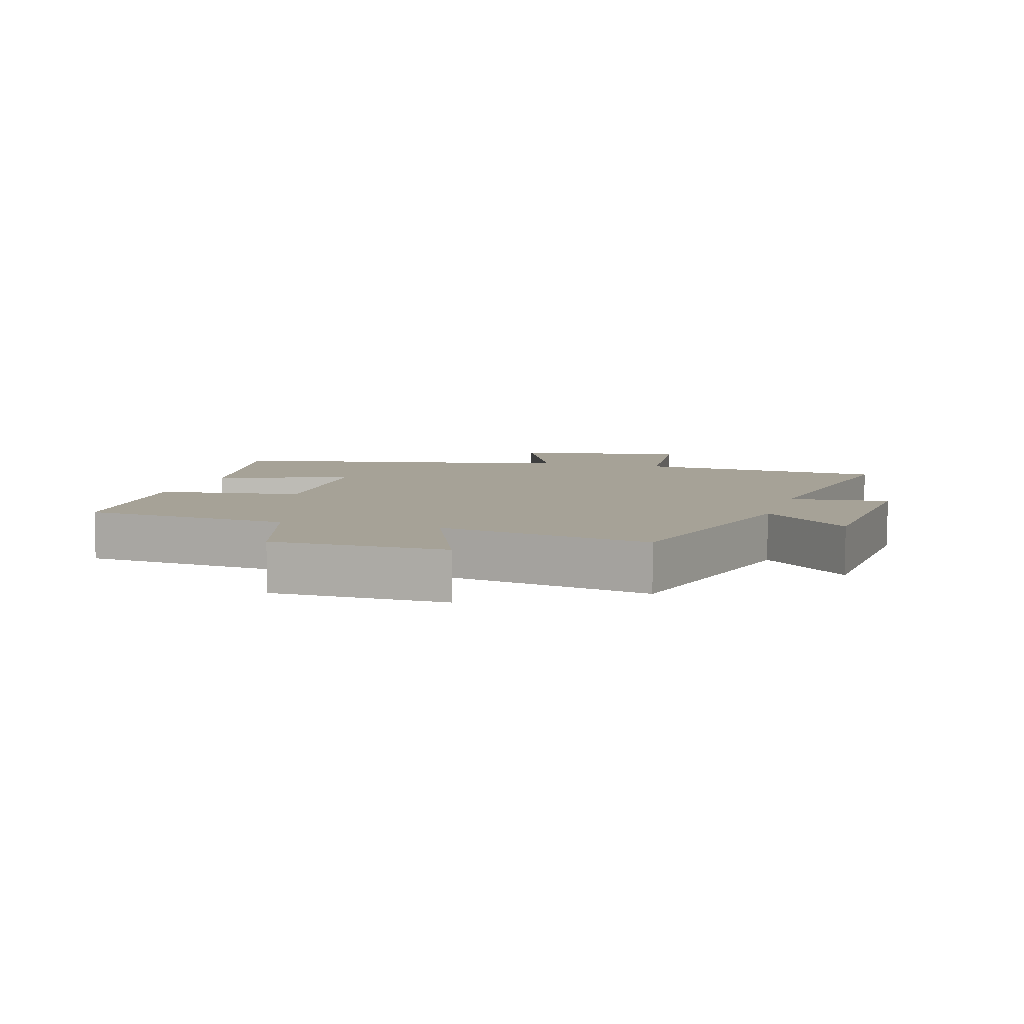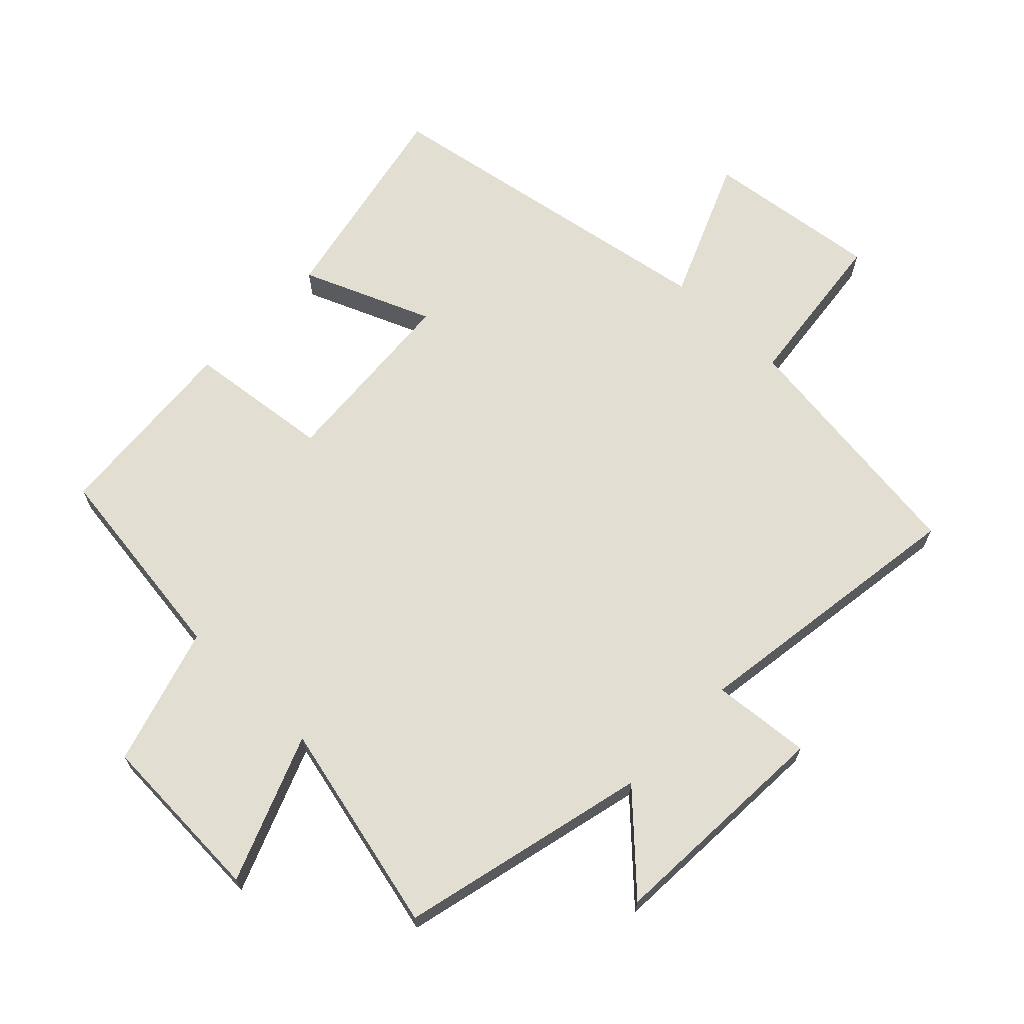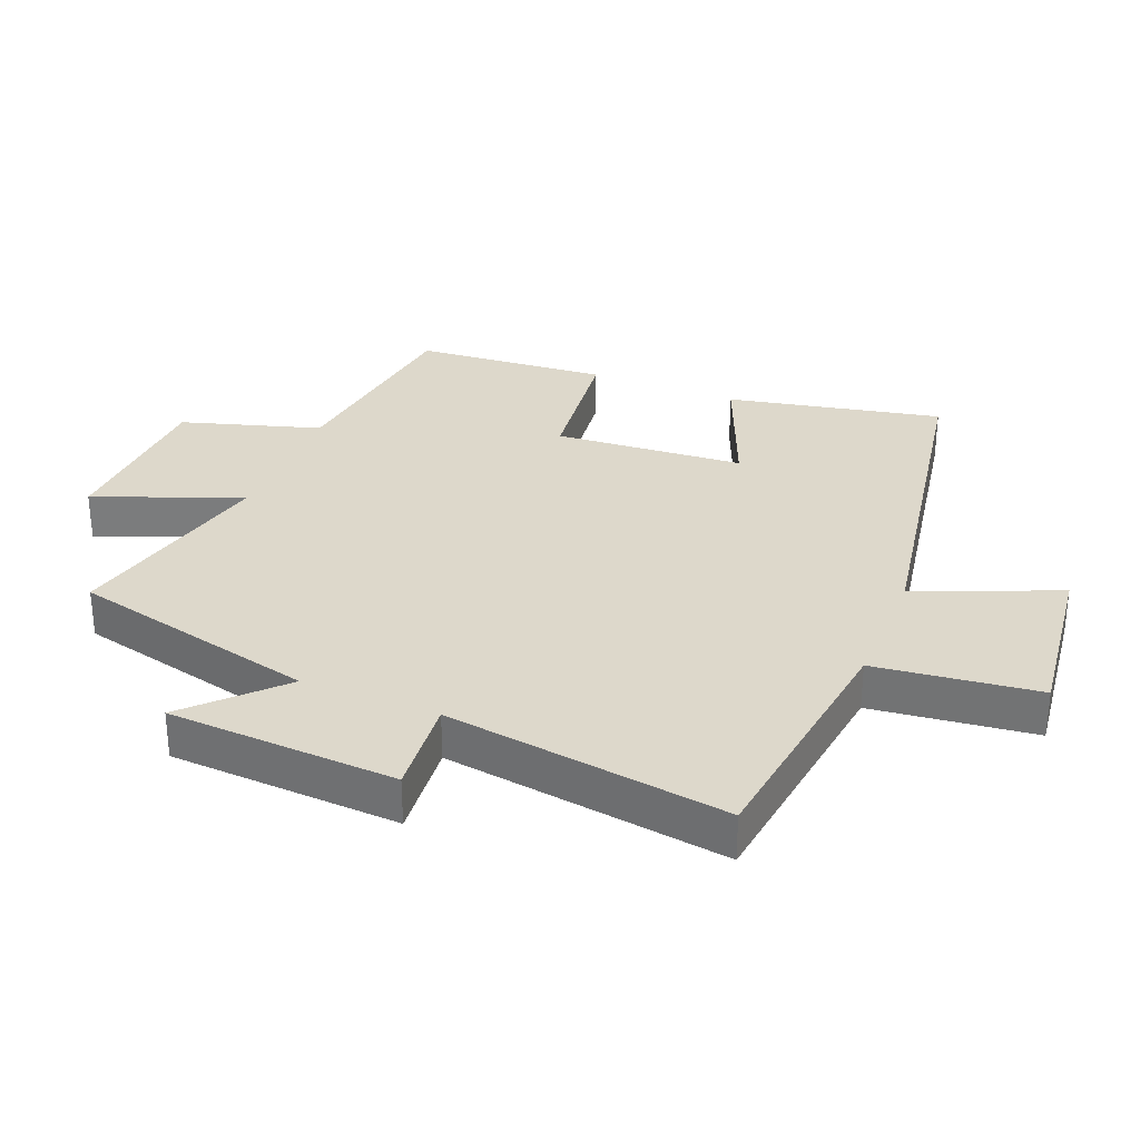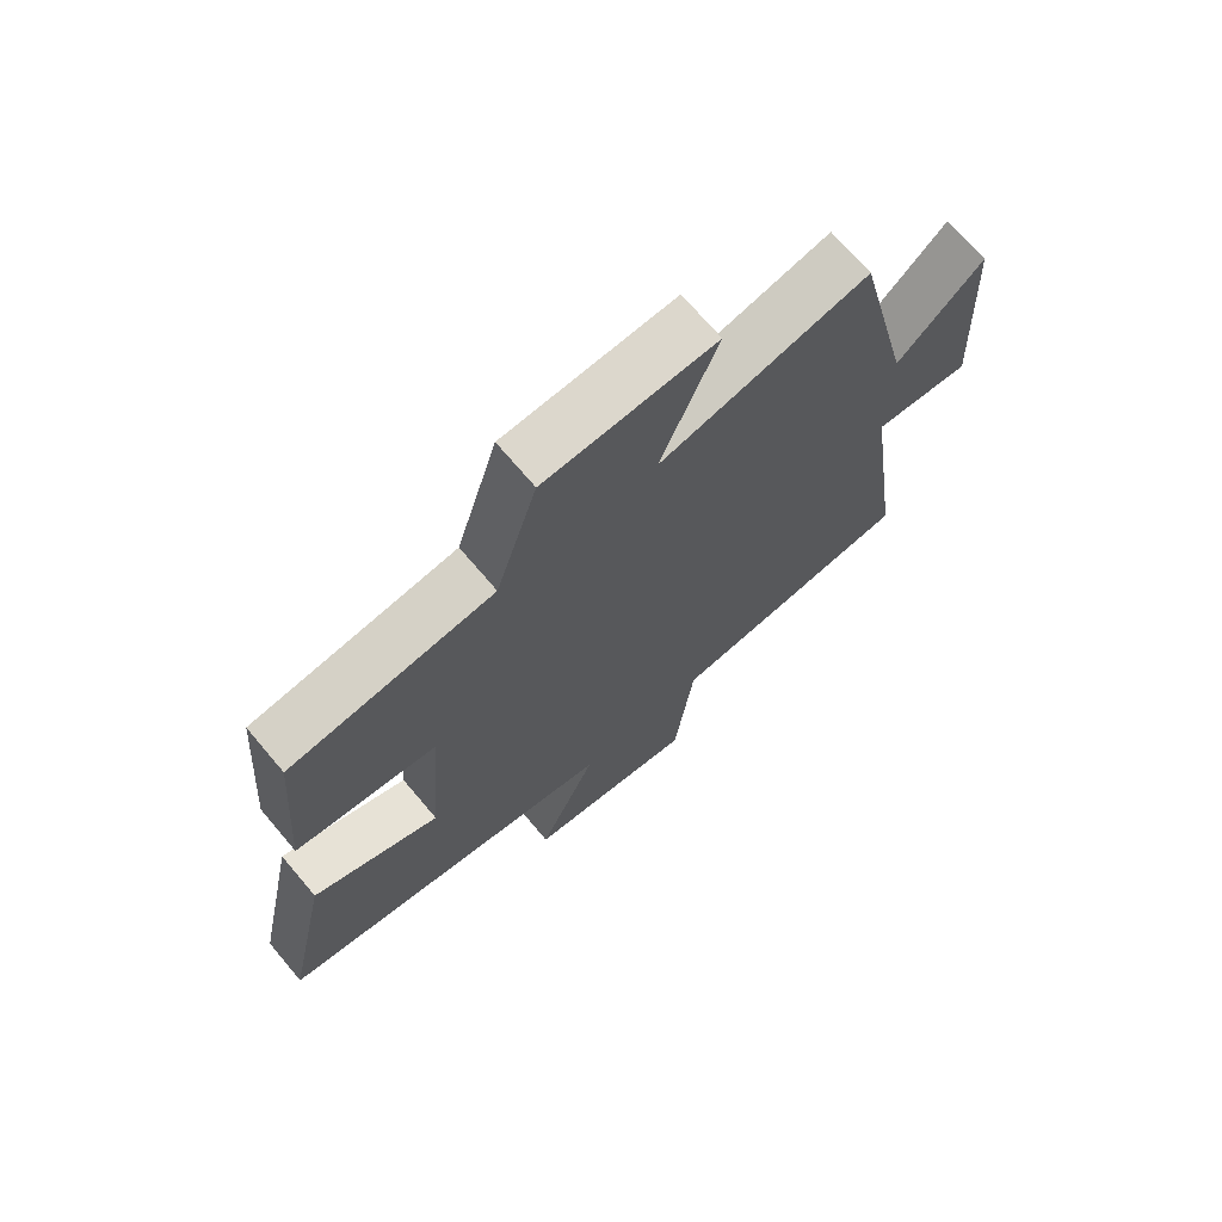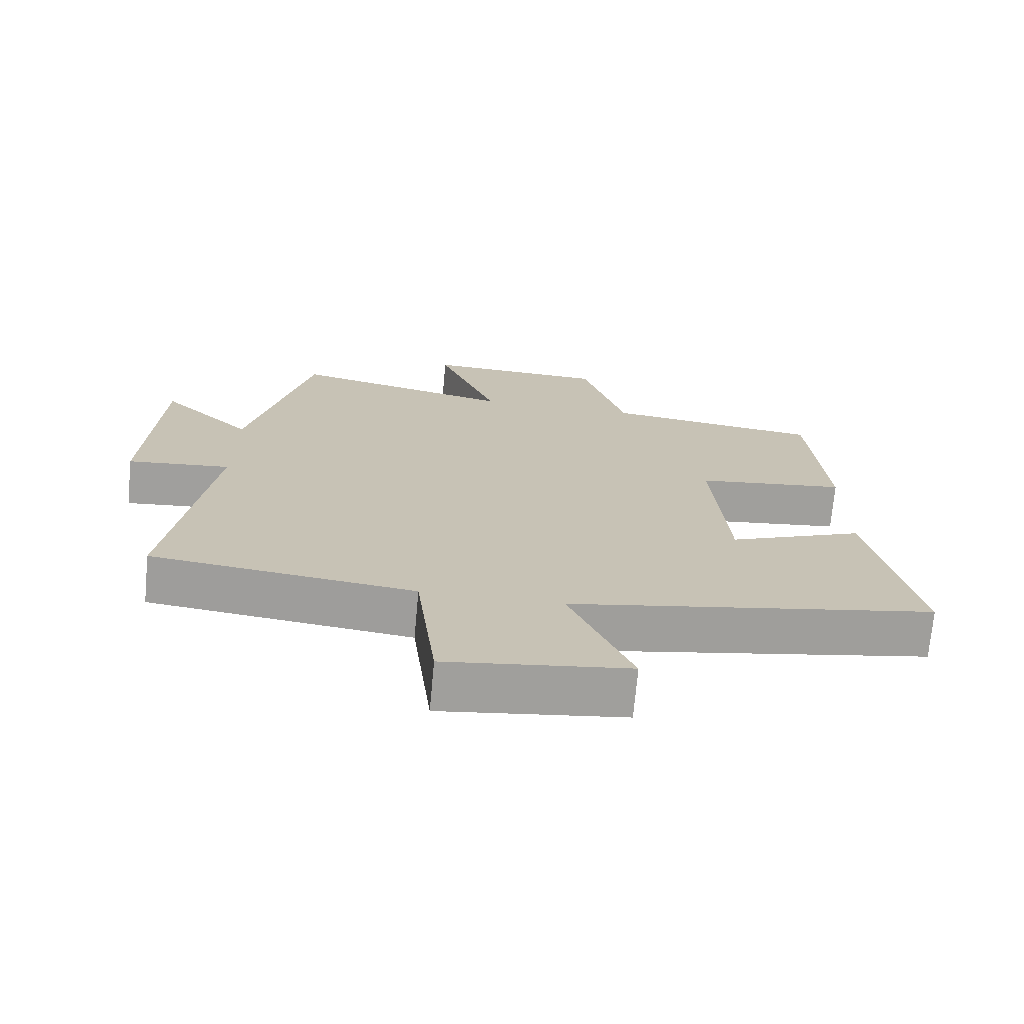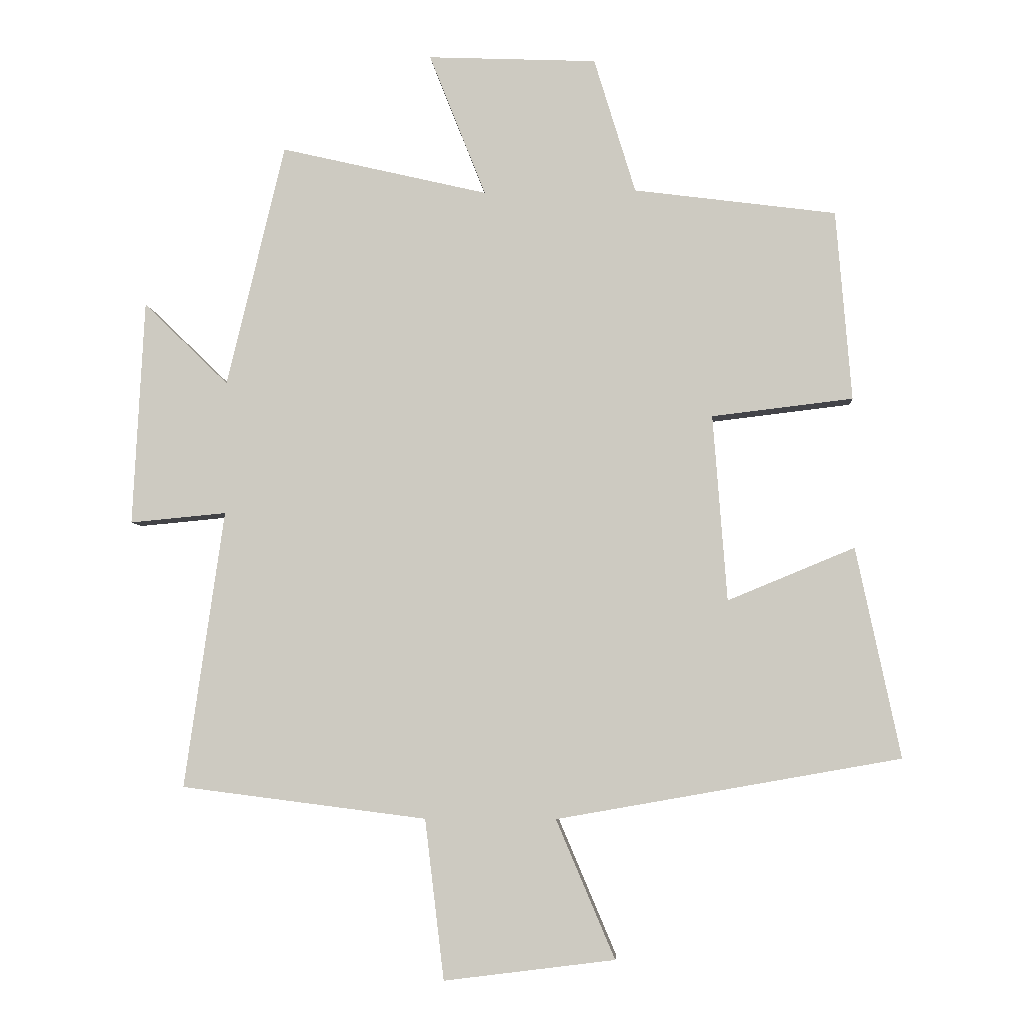
<metadata>
{"format":"obj","ext":"obj","renderer":"f3d","projection":"perspective","resolution":1024,"background":"white","views":[{"elev":6.5,"azim":16.1,"up":"+Y"},{"elev":67.4,"azim":44.1,"up":"+Y"},{"elev":31.3,"azim":112.1,"up":"+Y"},{"elev":70.6,"azim":-40.2,"up":"+Z"},{"elev":-71.4,"azim":174.8,"up":"+Z"},{"elev":-5.2,"azim":-175.9,"up":"+Z"}]}
</metadata>
<code>
v -0.569 0.07 -0.405
v -0.5 0.07 -0.076
v -0.301 0.07 -0.158
v -0.279 0.07 0.134
v -0.5 0.07 0.16
v -0.476 0.07 0.458
v -0.159 0.07 0.5
v -0.094 0.07 0.713
v 0.172 0.07 0.725
v 0.083 0.07 0.5
v 0.409 0.07 0.577
v 0.5 0.07 0.195
v 0.634 0.07 0.325
v 0.652 0.07 -0.029
v 0.5 0.07 -0.015
v 0.562 0.07 -0.451
v 0.176 0.07 -0.5
v 0.146 0.07 -0.751
v -0.122 0.07 -0.717
v -0.03 0.07 -0.5
v -0.569 0 -0.405
v -0.5 0 -0.076
v -0.301 0 -0.158
v -0.279 0 0.134
v -0.5 0 0.16
v -0.476 0 0.458
v -0.159 0 0.5
v -0.094 0 0.713
v 0.172 0 0.725
v 0.083 0 0.5
v 0.409 0 0.577
v 0.5 0 0.195
v 0.634 0 0.325
v 0.652 0 -0.029
v 0.5 0 -0.015
v 0.562 0 -0.451
v 0.176 0 -0.5
v 0.146 0 -0.751
v -0.122 0 -0.717
v -0.03 0 -0.5
f 17 18 19 20
f 15 16 17 20
f 15 20 1
f 12 13 14 15
f 10 11 12 15
f 7 8 9 10
f 4 5 6 7
f 3 4 7 10
f 1 2 3
f 15 1 3
f 3 10 15
f 40 39 38 37
f 40 37 36 35
f 21 40 35
f 35 34 33 32
f 35 32 31 30
f 30 29 28 27
f 27 26 25 24
f 30 27 24 23
f 23 22 21
f 23 21 35
f 35 30 23
f 1 21 22 2
f 2 22 23 3
f 3 23 24 4
f 4 24 25 5
f 5 25 26 6
f 6 26 27 7
f 7 27 28 8
f 8 28 29 9
f 9 29 30 10
f 10 30 31 11
f 11 31 32 12
f 12 32 33 13
f 13 33 34 14
f 14 34 35 15
f 15 35 36 16
f 16 36 37 17
f 17 37 38 18
f 18 38 39 19
f 19 39 40 20
f 20 40 21 1

</code>
